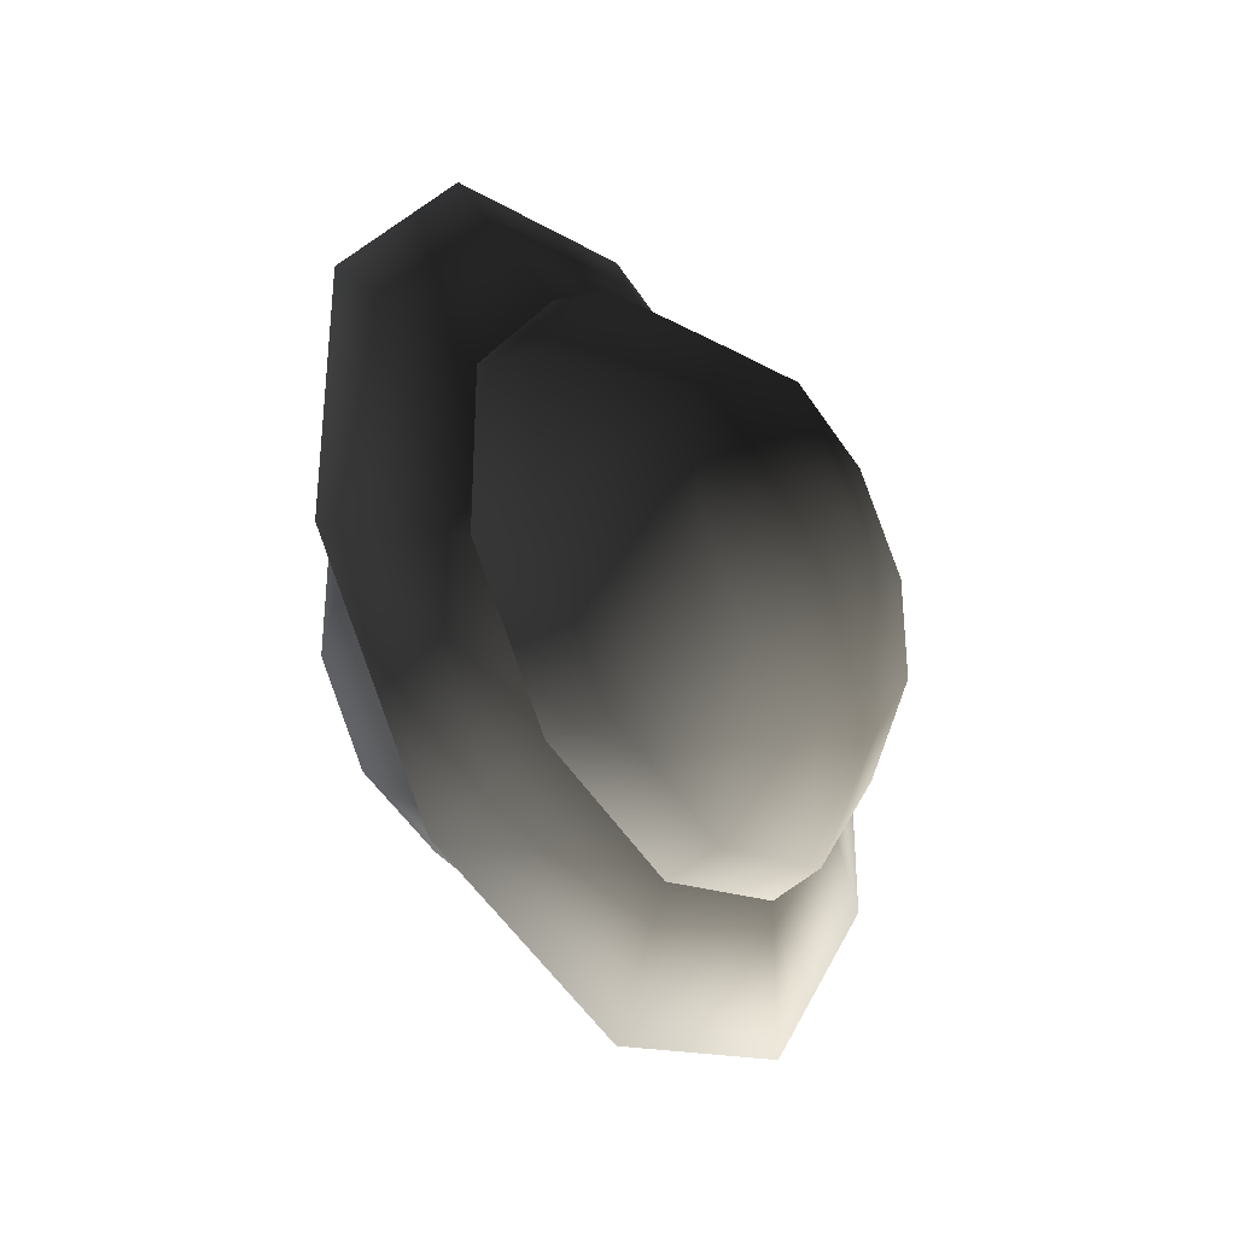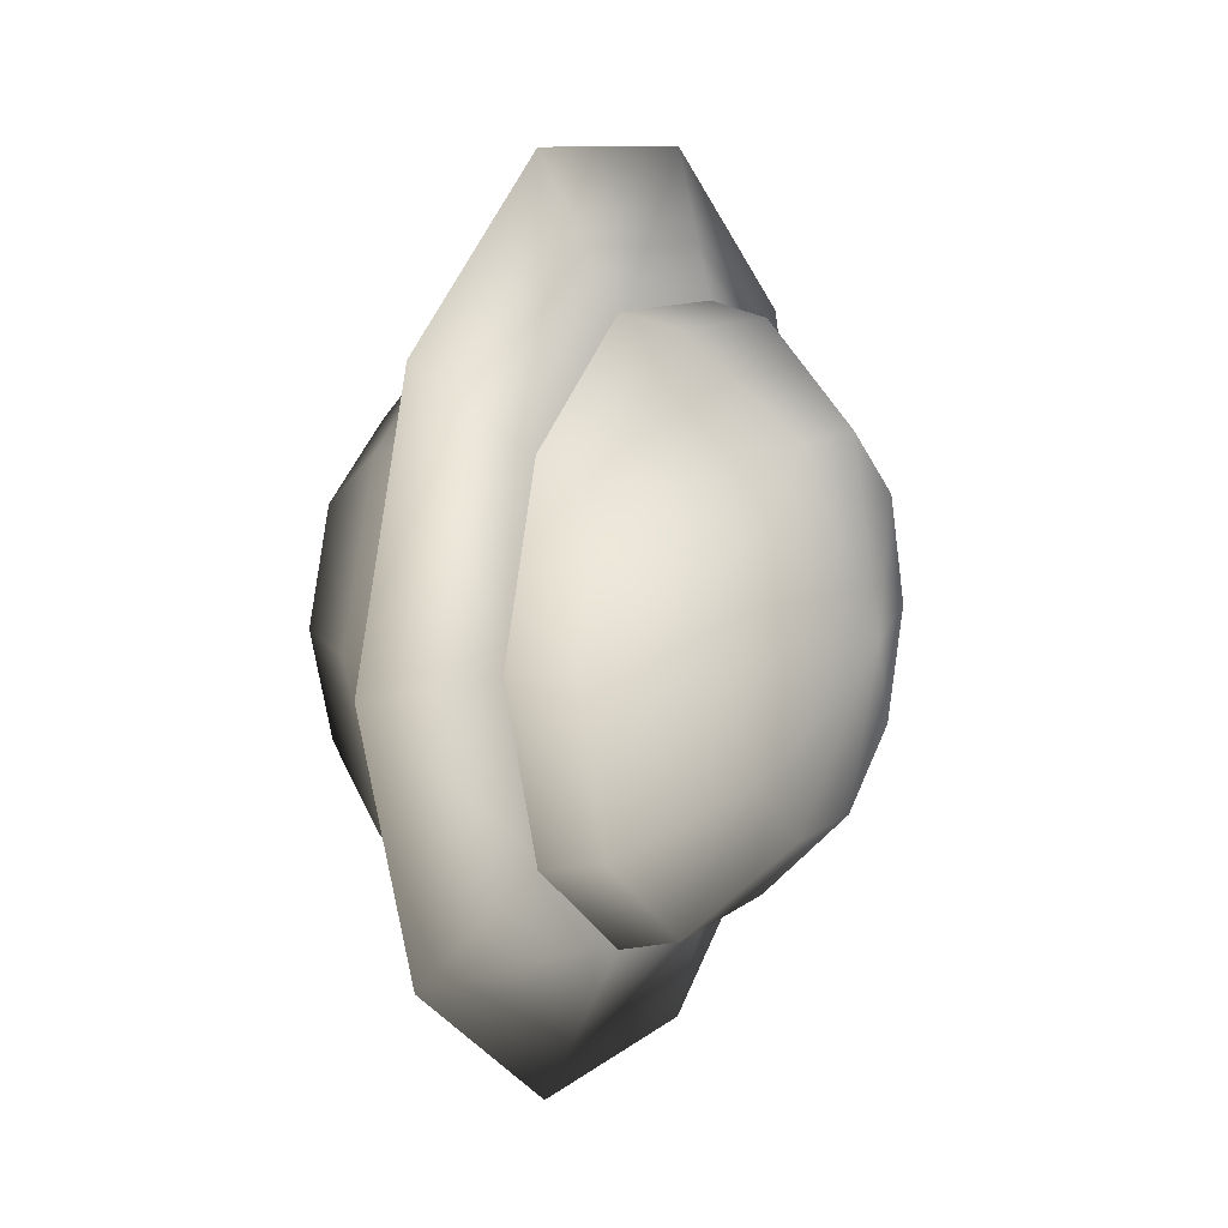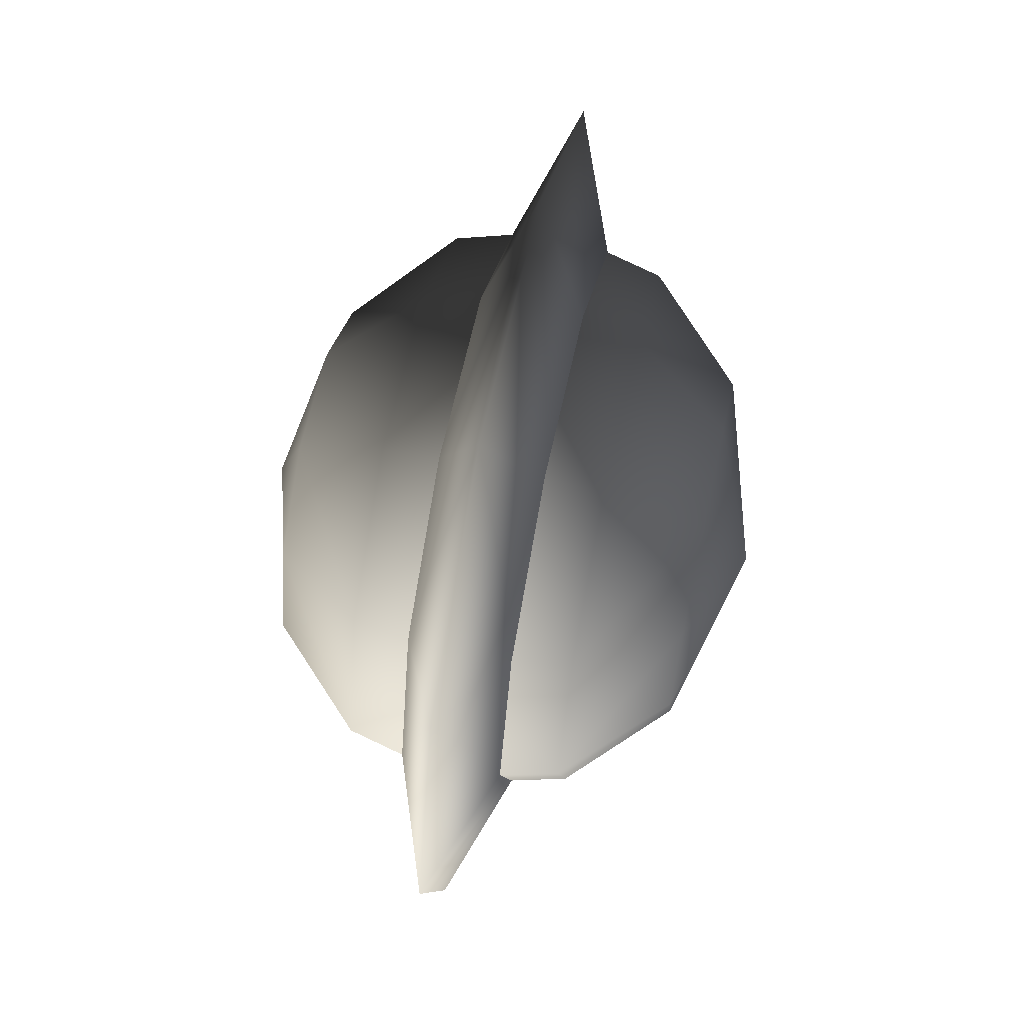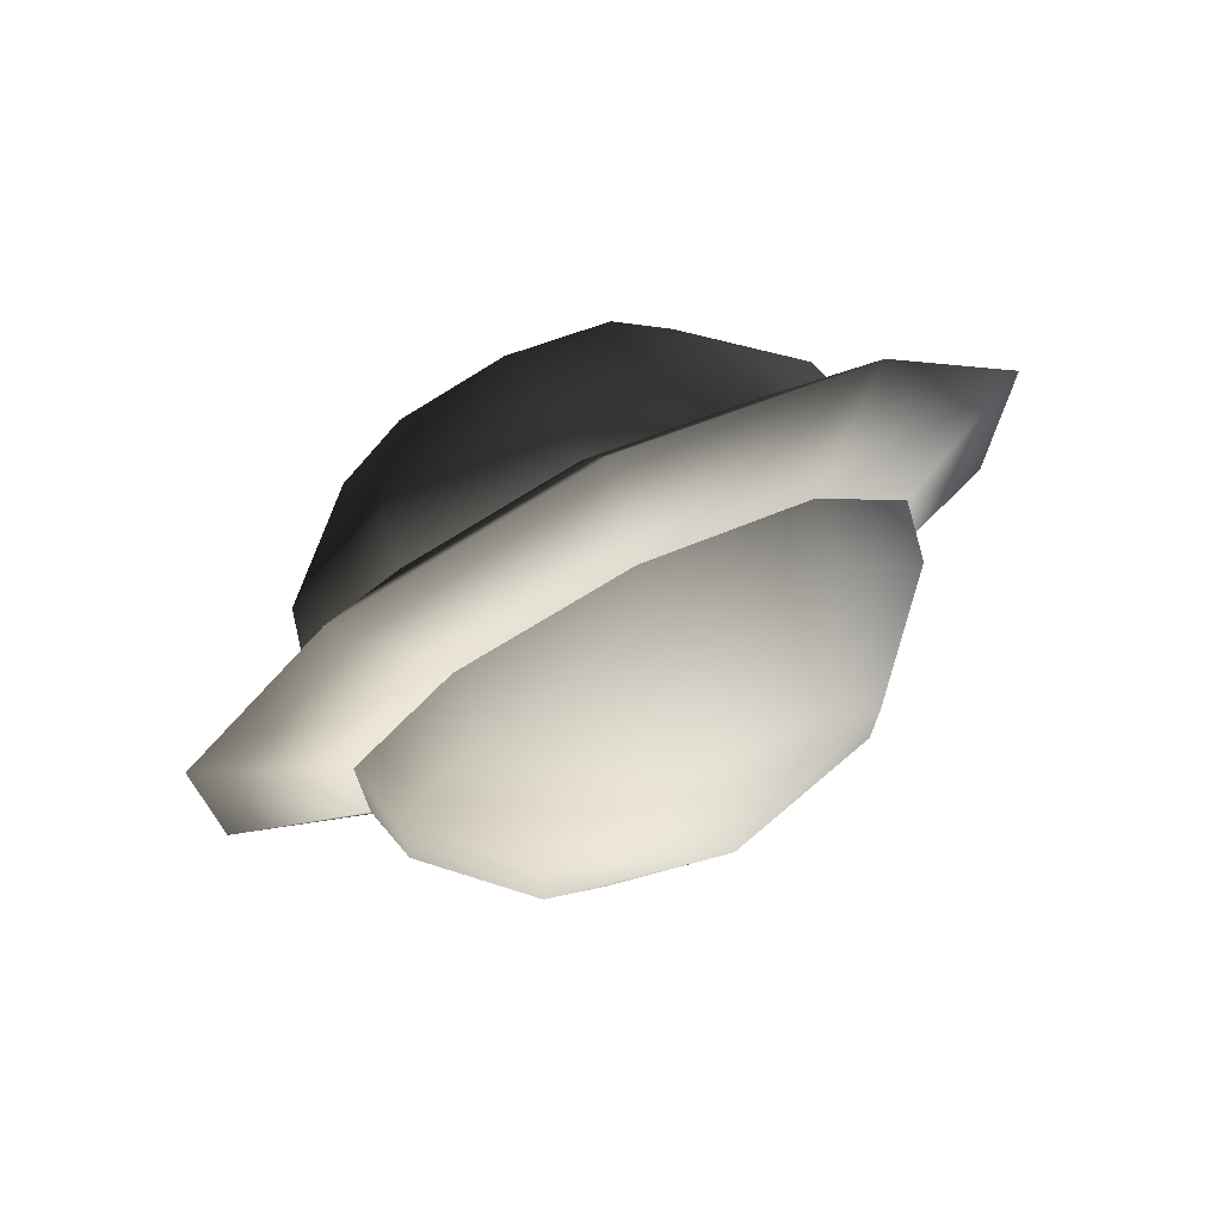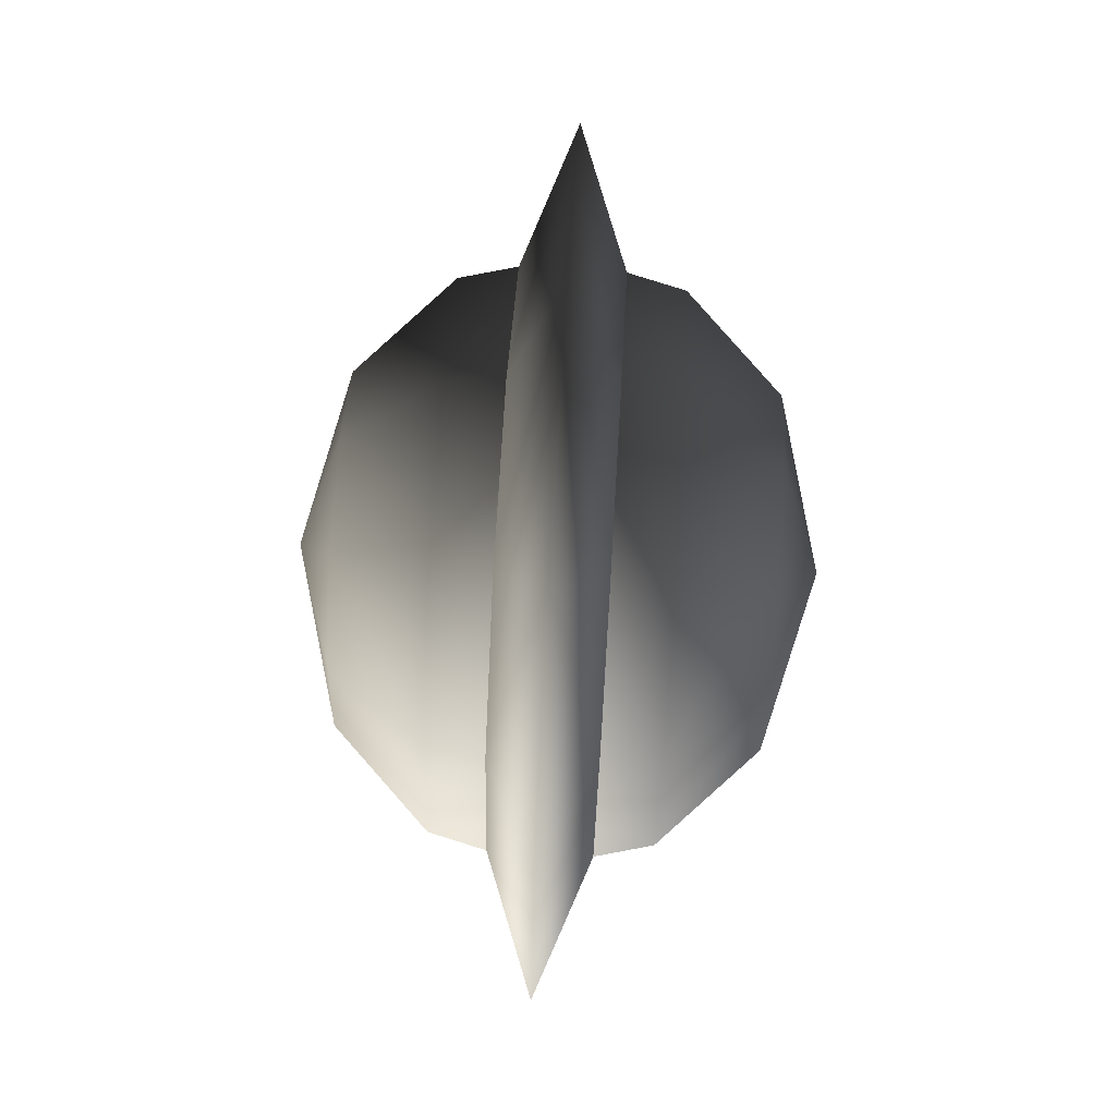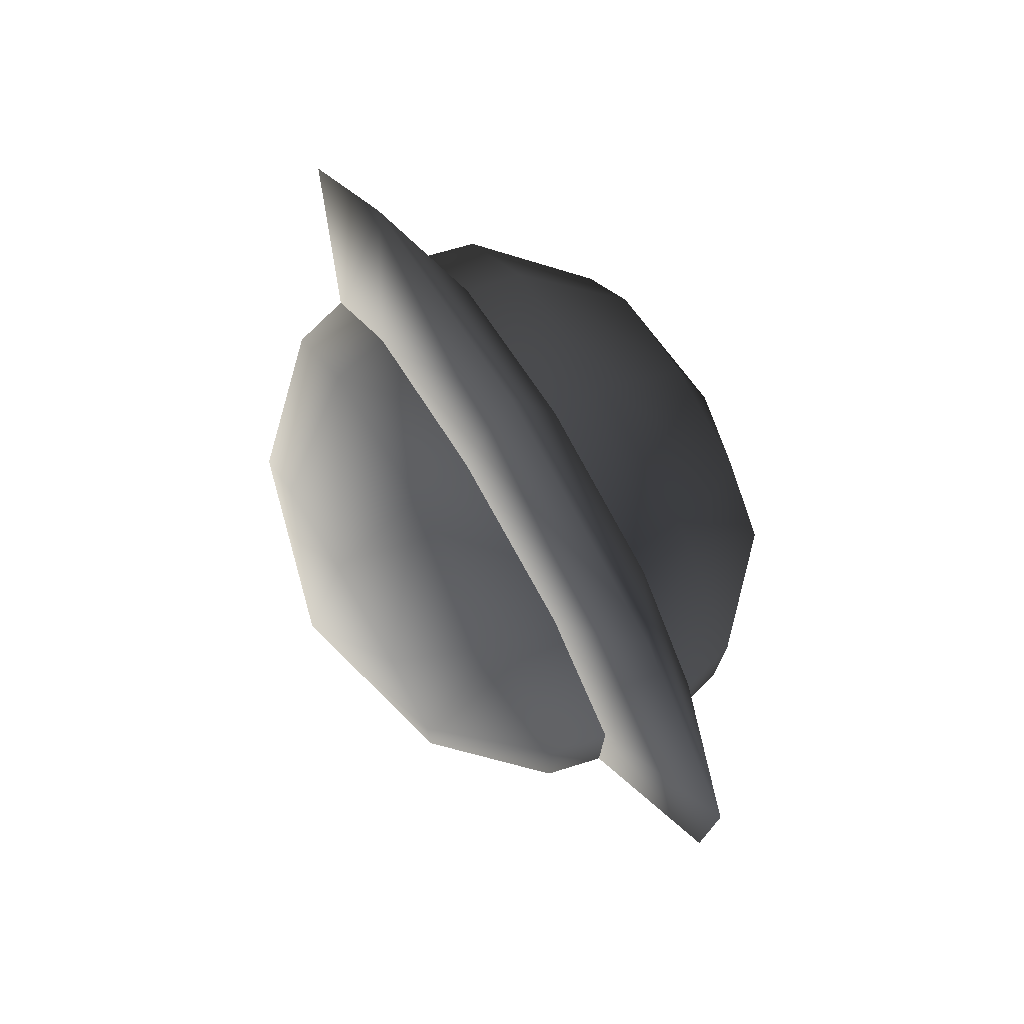
<metadata>
{"format":"obj","ext":"obj","renderer":"f3d","projection":"perspective","resolution":1024,"background":"white","views":[{"elev":-34.0,"azim":35.6,"up":"+Z"},{"elev":9.7,"azim":27.2,"up":"+Y"},{"elev":64.0,"azim":12.3,"up":"+Y"},{"elev":73.6,"azim":63.3,"up":"+Z"},{"elev":74.8,"azim":3.4,"up":"+Y"},{"elev":76.1,"azim":149.1,"up":"+Z"}]}
</metadata>
<code>
g ZShaSpinball
v 2.663 15.64 13.85
v 0 15.64 21.09
v 2.663 7.499 11.21
v 0 3.242 17.06
v 2.663 2.467 4.28
v 0 -4.419 6.518
v 2.663 2.467 -4.28
v 0 -4.419 -6.518
v 2.663 7.499 -11.21
v 0 3.242 -17.06
v 2.663 15.64 -13.85
v 0 15.64 -21.09
v 2.663 23.78 -11.21
v 0 28.04 -17.06
v 2.663 28.81 -4.28
v 0 35.92 -6.275
v 2.663 28.81 4.28
v 0 35.92 6.761
v 2.663 23.78 11.21
v 0 28.04 17.06
v 2.663 15.64 13.85
v 0 15.64 21.09
f 1 2 3
f 2 4 3
f 3 4 5
f 4 6 5
f 5 6 7
f 6 8 7
f 7 8 9
f 8 10 9
f 9 10 11
f 10 12 11
f 11 12 13
f 12 14 13
f 13 14 15
f 14 16 15
f 15 16 17
f 16 18 17
f 17 18 19
f 18 20 19
f 19 20 21
f 20 22 21
v 0 15.64 21.09
v 0 28.04 17.06
v -2.663 15.64 13.85
v -2.663 23.78 11.21
f 23 24 25
f 24 26 25
v 0 28.04 17.06
v 0 35.92 6.761
v -2.663 23.78 11.21
v -2.663 28.81 4.28
f 27 28 29
f 28 30 29
v 0 35.92 6.761
v 0 35.92 -6.275
v -2.663 28.81 4.28
v -2.663 28.81 -4.28
f 31 32 33
f 32 34 33
v 0 35.92 -6.275
v 0 28.04 -17.06
v -2.663 28.81 -4.28
v -2.663 23.78 -11.21
f 35 36 37
f 36 38 37
v 0 28.04 -17.06
v 0 15.64 -21.09
v -2.663 23.78 -11.21
v -2.663 15.64 -13.85
f 39 40 41
f 40 42 41
v 0 15.64 -21.09
v 0 3.242 -17.06
v -2.663 15.64 -13.85
v -2.663 7.499 -11.21
f 43 44 45
f 44 46 45
v 0 3.242 -17.06
v 0 -4.419 -6.518
v -2.663 7.499 -11.21
v -2.663 2.467 -4.28
f 47 48 49
f 48 50 49
v 0 -4.419 -6.518
v 0 -4.419 6.518
v -2.663 2.467 -4.28
v -2.663 2.467 4.28
f 51 52 53
f 52 54 53
v 0 -4.419 6.518
v 0 3.242 17.06
v -2.663 2.467 4.28
v -2.663 7.499 11.21
f 55 56 57
f 56 58 57
v 0 3.242 17.06
v 0 15.64 21.09
v -2.663 7.499 11.21
v -2.663 15.64 13.85
f 59 60 61
f 60 62 61
g ZShaSpinball_1
v 10.07 20.81 7.117
v 5.31 23.63 10.99
v 5.31 15.64 13.59
v 0 24.41 12.07
v 0 15.64 14.92
v -5.31 15.64 13.59
v -5.31 7.653 10.99
v -10.07 15.64 8.797
v -10.07 10.47 7.117
v -12.45 15.64 0
v -10.07 7.274 2.718
v -10.07 7.274 -2.718
v -5.31 2.716 -4.199
v -5.31 7.653 -10.99
v 0 1.448 -4.611
v 0 6.869 -12.07
v 5.31 7.653 -10.99
v 5.31 15.64 -13.59
v 10.07 10.47 -7.117
v 10.07 15.64 -8.797
v 12.45 15.64 0
v 10.07 20.81 -7.117
v 10.07 24.01 -2.718
v 5.31 28.56 -4.199
v 5.31 28.56 4.199
v 0 29.83 -4.611
v 0 29.83 4.611
v -5.31 28.56 4.199
v -5.31 23.63 10.99
v -10.07 24.01 2.718
v -10.07 20.81 7.117
v -12.45 15.64 0
v -10.07 15.64 8.797
f 63 64 65
f 64 66 65
f 65 66 67
f 66 68 67
f 67 68 69
f 68 70 69
f 69 70 71
f 70 72 71
f 71 72 73
f 72 74 73
f 73 74 75
f 74 76 75
f 75 76 77
f 76 78 77
f 77 78 79
f 78 80 79
f 79 80 81
f 80 82 81
f 81 82 83
f 82 84 83
f 83 84 85
f 84 86 85
f 85 86 87
f 86 88 87
f 87 88 89
f 88 90 89
f 89 90 91
f 90 92 91
f 91 92 93
f 92 94 93
f 93 94 95
v 10.07 20.81 7.117
v 5.31 15.64 13.59
v 10.07 15.64 8.797
v 5.31 7.652 10.99
v 10.07 10.47 7.117
v 5.31 2.716 4.199
v 10.07 7.274 2.718
v 5.31 2.716 -4.199
v 10.07 7.274 -2.718
v 5.31 7.653 -10.99
v 10.07 10.47 -7.117
f 96 97 98
f 97 99 98
f 98 99 100
f 99 101 100
f 100 101 102
f 101 103 102
f 102 103 104
f 103 105 104
f 104 105 106
v 5.31 28.56 4.199
v 10.07 24.01 2.718
v 10.07 24.01 -2.718
v 12.45 15.64 0
f 107 108 109
f 108 110 109
v 10.07 20.81 -7.117
v 5.31 23.63 -10.99
v 5.31 28.56 -4.199
v 0 24.41 -12.07
v 0 29.83 -4.611
v -5.31 28.56 -4.199
v -5.31 28.56 4.199
v -10.07 24.01 -2.718
v -10.07 24.01 2.718
v -12.45 15.64 0
f 111 112 113
f 112 114 113
f 113 114 115
f 114 116 115
f 115 116 117
f 116 118 117
f 117 118 119
f 118 120 119
v 10.07 20.81 -7.117
v 10.07 15.64 -8.797
v 5.31 23.63 -10.99
v 5.31 15.64 -13.59
v 0 15.64 -14.92
v 0 6.869 -12.07
v -5.31 15.64 -13.59
v -5.31 7.653 -10.99
v -10.07 10.47 -7.117
v -10.07 7.274 -2.718
v -12.45 15.64 0
f 121 122 123
f 122 124 123
f 123 124 125
f 124 126 125
f 125 126 127
f 126 128 127
f 127 128 129
f 128 130 129
f 129 130 131
v 10.07 15.64 8.797
v 12.45 15.64 0
v 10.07 20.81 7.117
v 10.07 24.01 2.718
v 5.31 23.63 10.99
v 5.31 28.56 4.199
f 132 133 134
f 133 135 134
f 134 135 136
f 135 137 136
v 10.07 10.47 -7.117
v 12.45 15.64 0
v 10.07 7.274 -2.718
v 10.07 7.274 2.718
f 138 139 140
f 139 141 140
v 10.07 7.274 2.718
v 12.45 15.64 0
v 10.07 10.47 7.117
v 10.07 15.64 8.797
f 142 143 144
f 143 145 144
v 0 24.41 12.07
v 5.31 23.63 10.99
v 0 29.83 4.611
v 5.31 28.56 4.199
f 146 147 148
f 147 149 148
v 5.31 23.63 -10.99
v 0 15.64 -14.92
v 0 24.41 -12.07
v -5.31 23.63 -10.99
v -5.31 28.56 -4.199
v -10.07 20.81 -7.117
v -10.07 24.01 -2.718
v -12.45 15.64 0
f 150 151 152
f 151 153 152
f 152 153 154
f 153 155 154
f 154 155 156
f 155 157 156
v 5.31 7.653 -10.99
v 5.31 2.716 -4.199
v 0 1.448 -4.611
v 0 1.448 4.611
v -5.31 2.716 -4.199
v -5.31 2.716 4.199
v -10.07 7.274 2.718
v -10.07 10.47 7.117
f 158 159 160
f 159 161 160
f 160 161 162
f 161 163 162
f 162 163 164
f 163 165 164
v 5.31 2.716 -4.199
v 5.31 2.716 4.199
v 0 1.448 4.611
v 0 6.869 12.07
v -5.31 2.716 4.199
v -5.31 7.653 10.99
v -10.07 10.47 7.117
f 166 167 168
f 167 169 168
f 168 169 170
f 169 171 170
f 170 171 172
v 5.31 2.716 4.199
v 5.31 7.652 10.99
v 0 6.869 12.07
v 0 15.64 14.92
v -5.31 7.653 10.99
f 173 174 175
f 174 176 175
f 175 176 177
v -10.07 15.64 8.797
v -5.31 15.64 13.59
v -10.07 20.81 7.117
v -5.31 23.63 10.99
f 178 179 180
f 179 181 180
v -5.31 15.64 -13.59
v -10.07 10.47 -7.117
v -10.07 15.64 -8.797
v -12.45 15.64 0
f 182 183 184
f 183 185 184
v -5.31 15.64 13.59
v 0 24.41 12.07
v -5.31 23.63 10.99
v 0 29.83 4.611
f 186 187 188
f 187 189 188
v 0 15.64 -14.92
v -5.31 15.64 -13.59
v -5.31 23.63 -10.99
v -10.07 15.64 -8.797
v -10.07 20.81 -7.117
v -12.45 15.64 0
f 190 191 192
f 191 193 192
f 192 193 194
f 193 195 194
v 5.31 7.652 10.99
v 5.31 15.64 13.59
v 0 15.64 14.92
f 196 197 198

</code>
